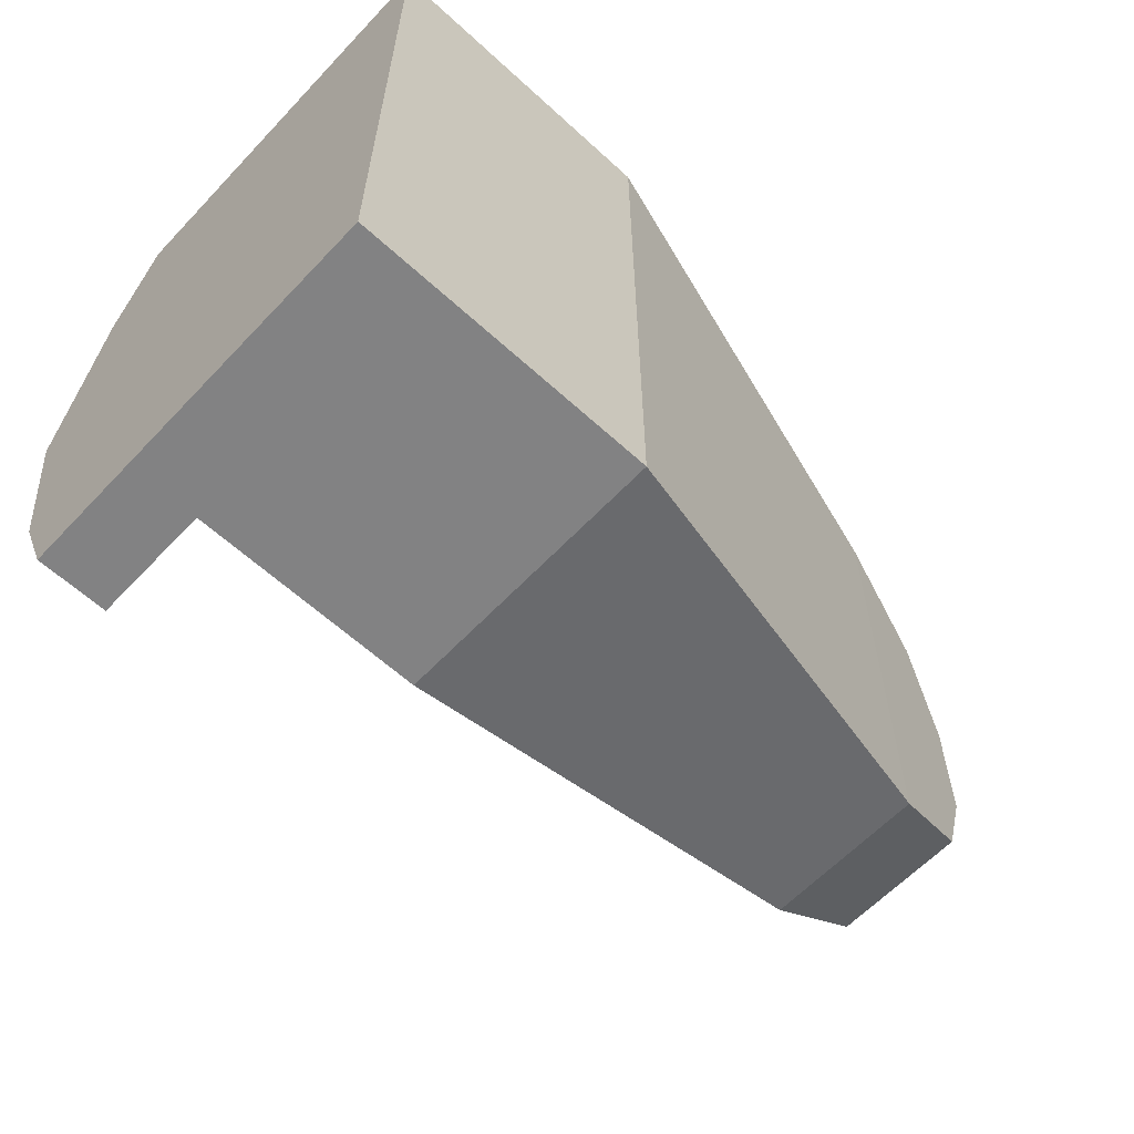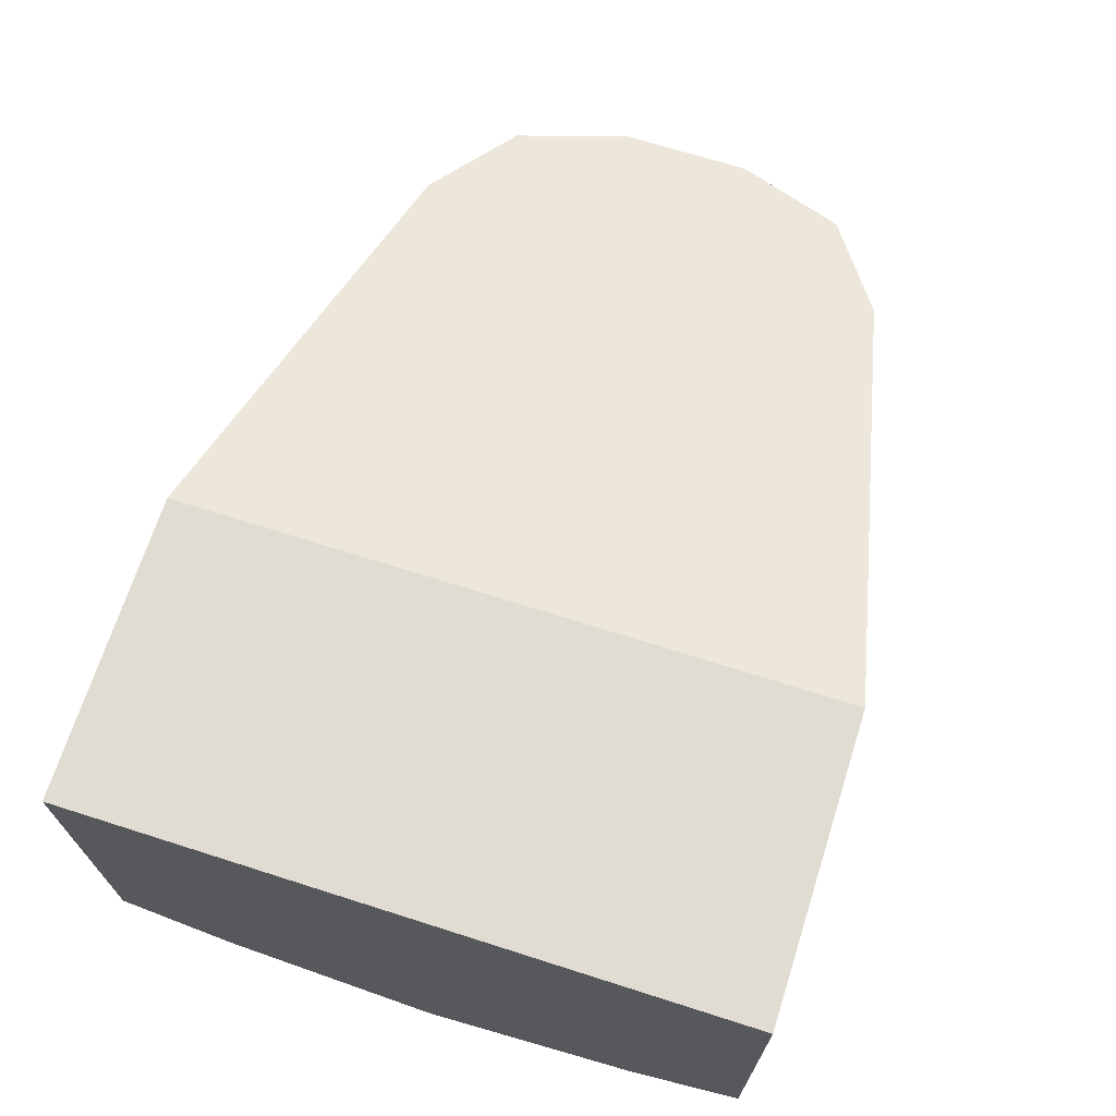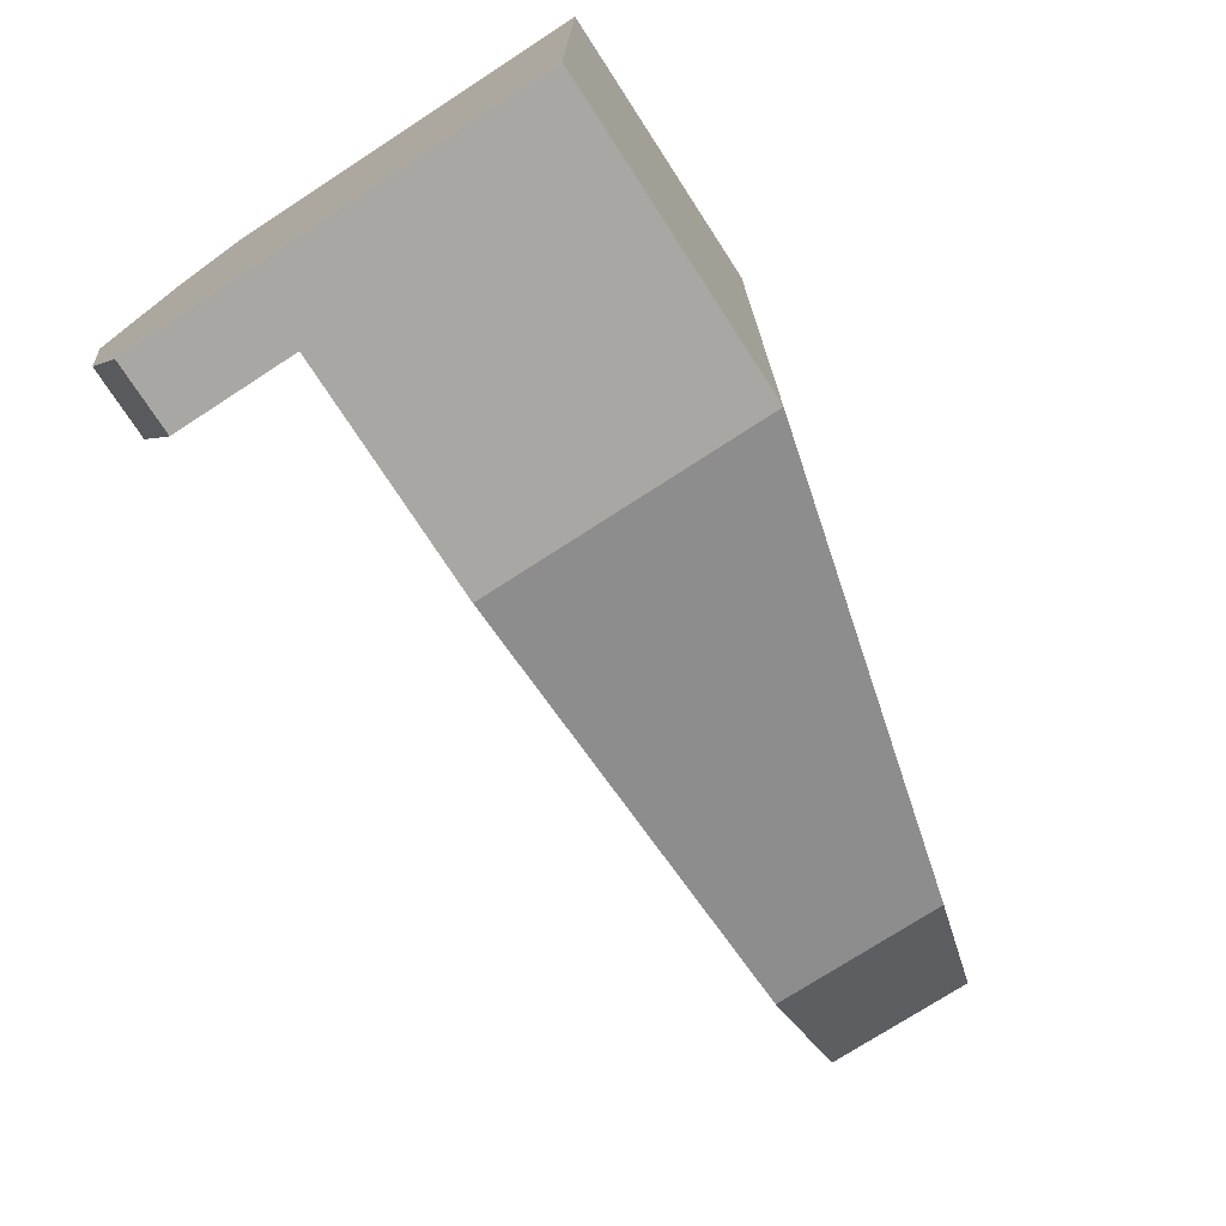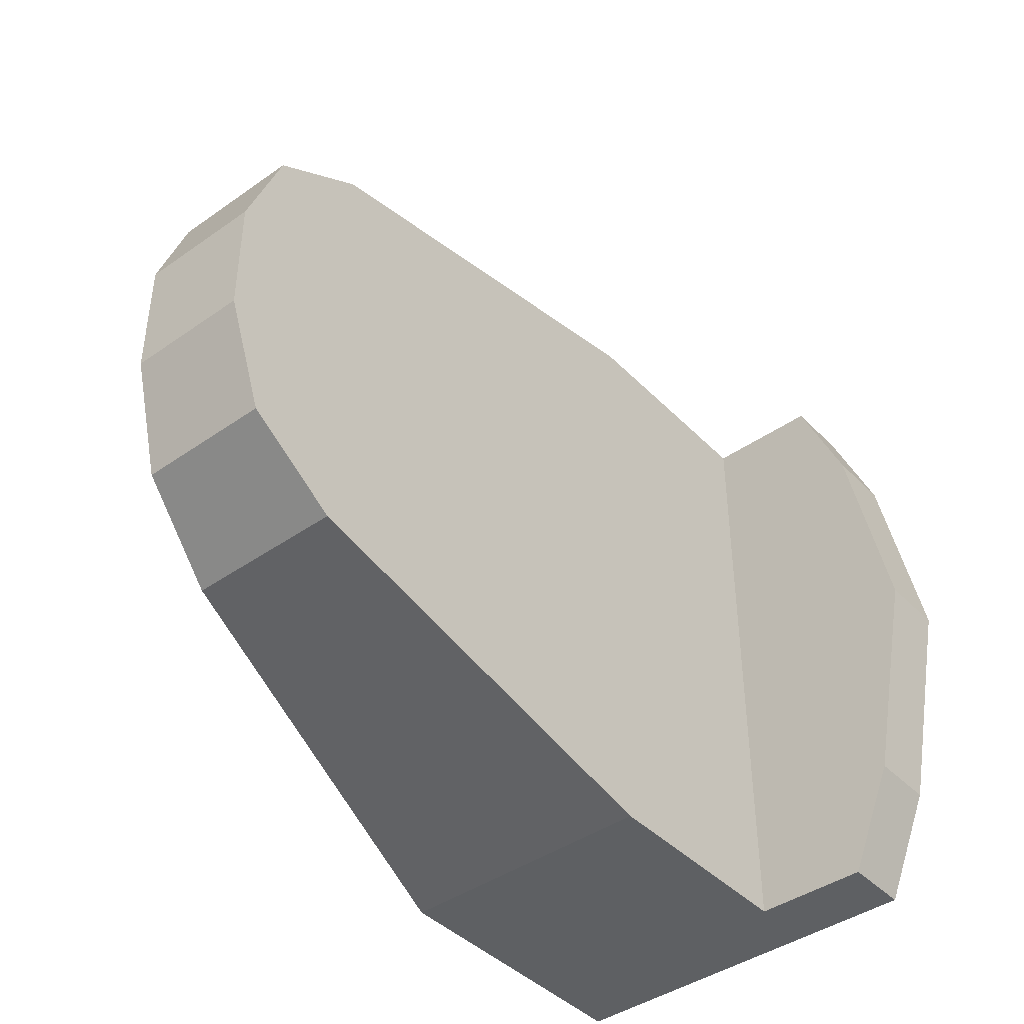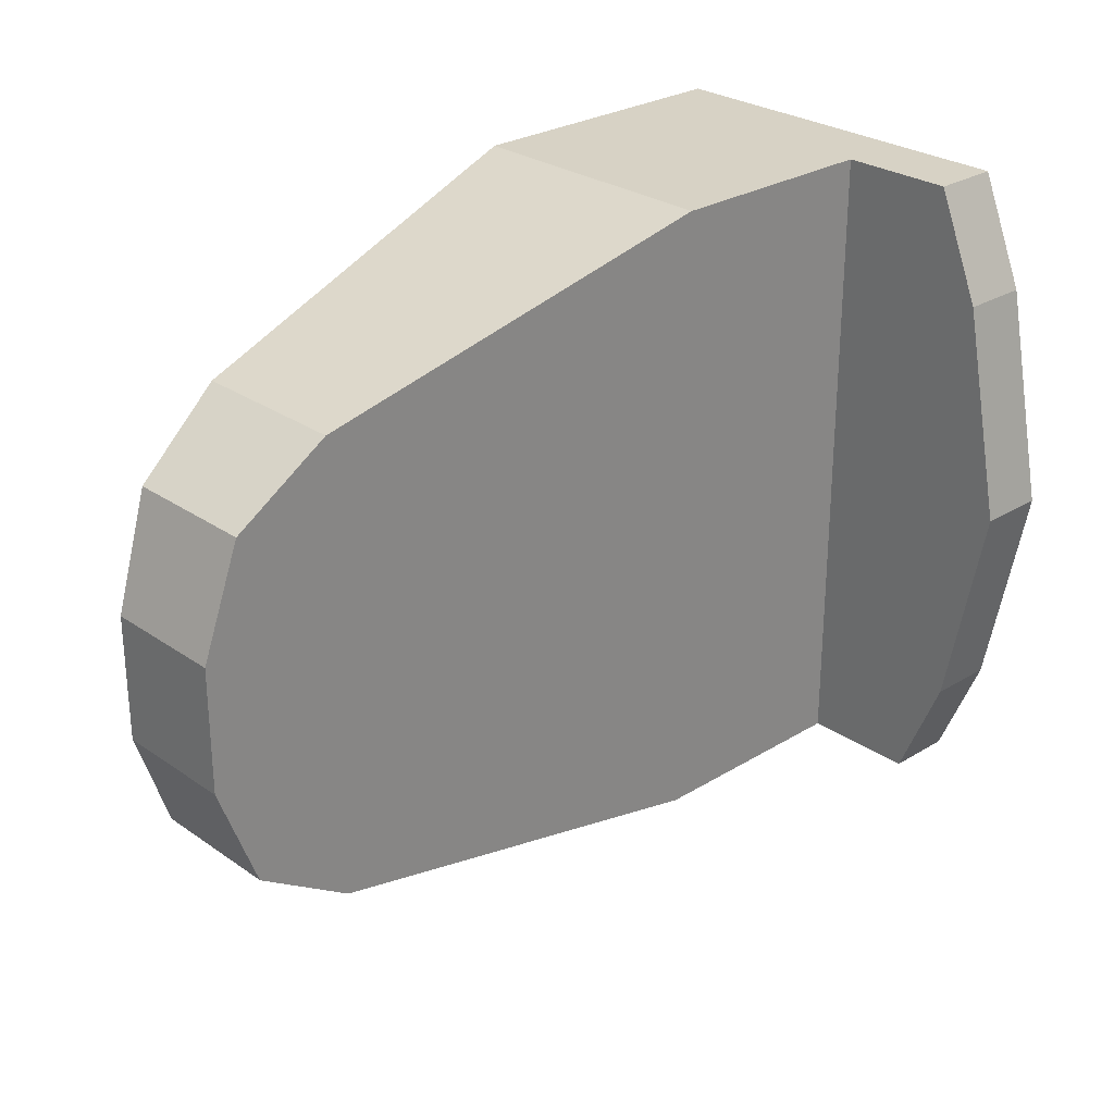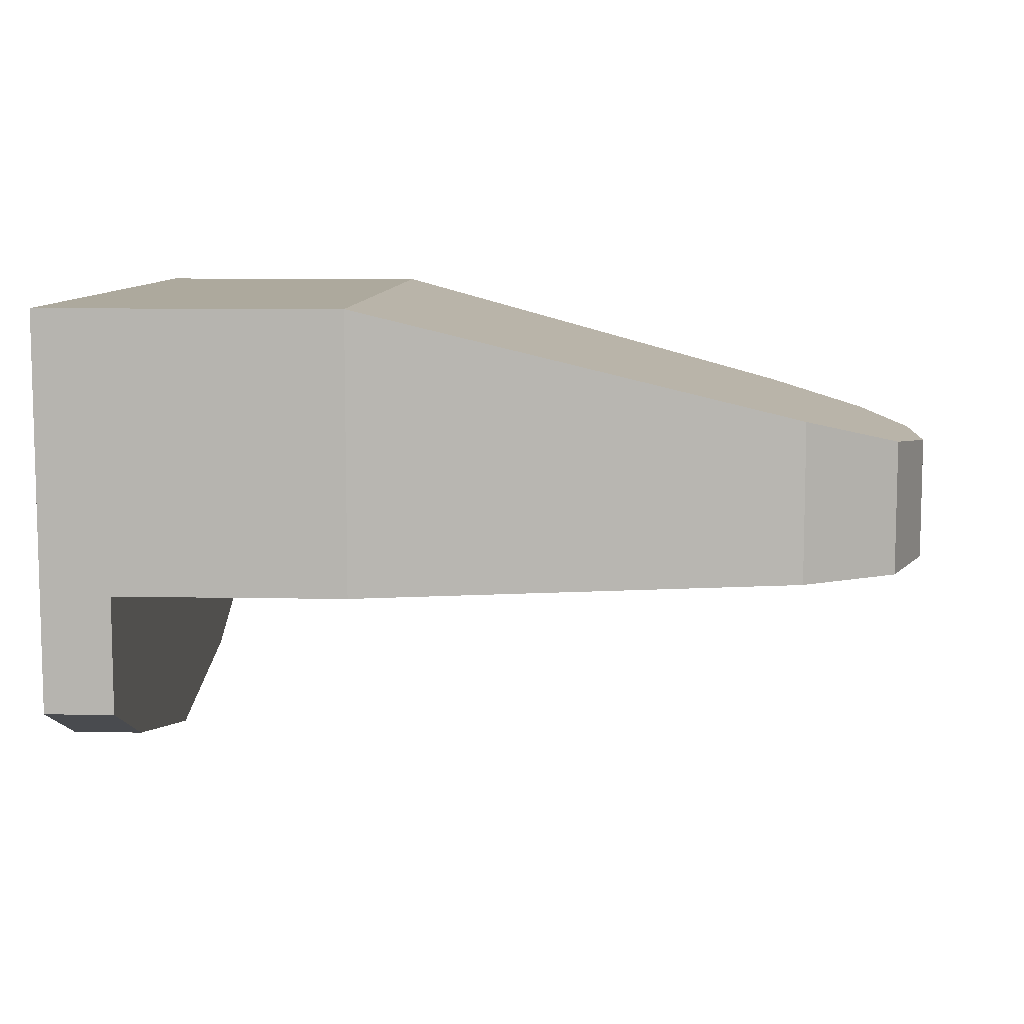
<metadata>
{"format":"obj","ext":"obj","renderer":"f3d","projection":"perspective","resolution":1024,"background":"white","views":[{"elev":-60.9,"azim":-43.1,"up":"+Y"},{"elev":69.0,"azim":-72.3,"up":"+Z"},{"elev":-74.4,"azim":-57.0,"up":"+Y"},{"elev":-42.3,"azim":130.0,"up":"+Y"},{"elev":27.3,"azim":136.7,"up":"+Y"},{"elev":8.8,"azim":2.9,"up":"+Z"}]}
</metadata>
<code>
v -7.931e-09 0.038 0.026
v 4.037e-09 -0.038 -0.006
v -2.193e-09 -0.038 0.026
v 0.0856 0.02714 0.01278
v 0.0856 -0.02714 0.01278
v 0.1016 -0.007319 0.008478
v 0.03452 -0.038 -0.006
v 0.0856 -0.02714 -0.006
v 0.008 0.038 -0.006
v 0.03452 0.038 0.026
v 0.03452 0.038 -0.006
v 0.008 -0.038 0.026
v 0.008 -0.038 -0.006
v 0.09695 -0.01992 -0.006
v 0.1016 -0.007319 -0.006
v 0.09695 -0.01992 0.009738
v 0.1016 0.007319 0.008478
v 0.09695 0.01992 -0.006
v 0.09695 0.01992 0.009738
v 0.0856 0.02714 -0.006
v 0.1016 0.007319 -0.006
v 0.008 0.038 0.026
v 0.03452 -0.038 0.026
v -1.701e-09 0.038 -0.006
v 0.008 -0.02514 -0.02497
v 0.008 -1.661e-09 -0.03
v 0.008 0.02514 -0.02497
v 9.39e-10 0.038 -0.01956
v 0.008 0.038 -0.01956
v 6.677e-09 -0.038 -0.01956
v 0.008 -0.038 -0.01956
v 6.76e-09 -0.02514 -0.02497
v 5.841e-09 -2.265e-09 -0.03
v 2.964e-09 0.02514 -0.02497
g Hip_Mesh_002-mesh
f 1 2 3
f 4 5 6
f 5 7 8
f 9 10 11
f 12 2 13
f 4 11 10
f 6 14 15
f 16 8 14
f 17 18 19
f 19 20 4
f 17 15 21
f 22 23 10
f 1 12 22
f 23 13 7
f 24 22 9
f 20 15 8
f 25 26 13
f 27 28 29
f 9 28 24
f 13 30 31
f 31 32 25
f 25 33 26
f 26 34 27
f 34 33 24
f 1 24 2
f 19 4 17
f 4 10 5
f 10 23 5
f 5 16 6
f 6 17 4
f 5 23 7
f 9 22 10
f 12 3 2
f 4 20 11
f 6 16 14
f 16 5 8
f 17 21 18
f 19 18 20
f 17 6 15
f 22 12 23
f 1 3 12
f 23 12 13
f 24 1 22
f 11 20 8
f 20 18 21
f 15 20 21
f 15 14 8
f 8 7 11
f 7 13 11
f 13 9 11
f 29 9 27
f 9 13 26
f 27 9 26
f 13 31 25
f 27 34 28
f 9 29 28
f 13 2 30
f 31 30 32
f 25 32 33
f 26 33 34
f 30 2 32
f 2 24 33
f 32 2 33
f 24 28 34

</code>
